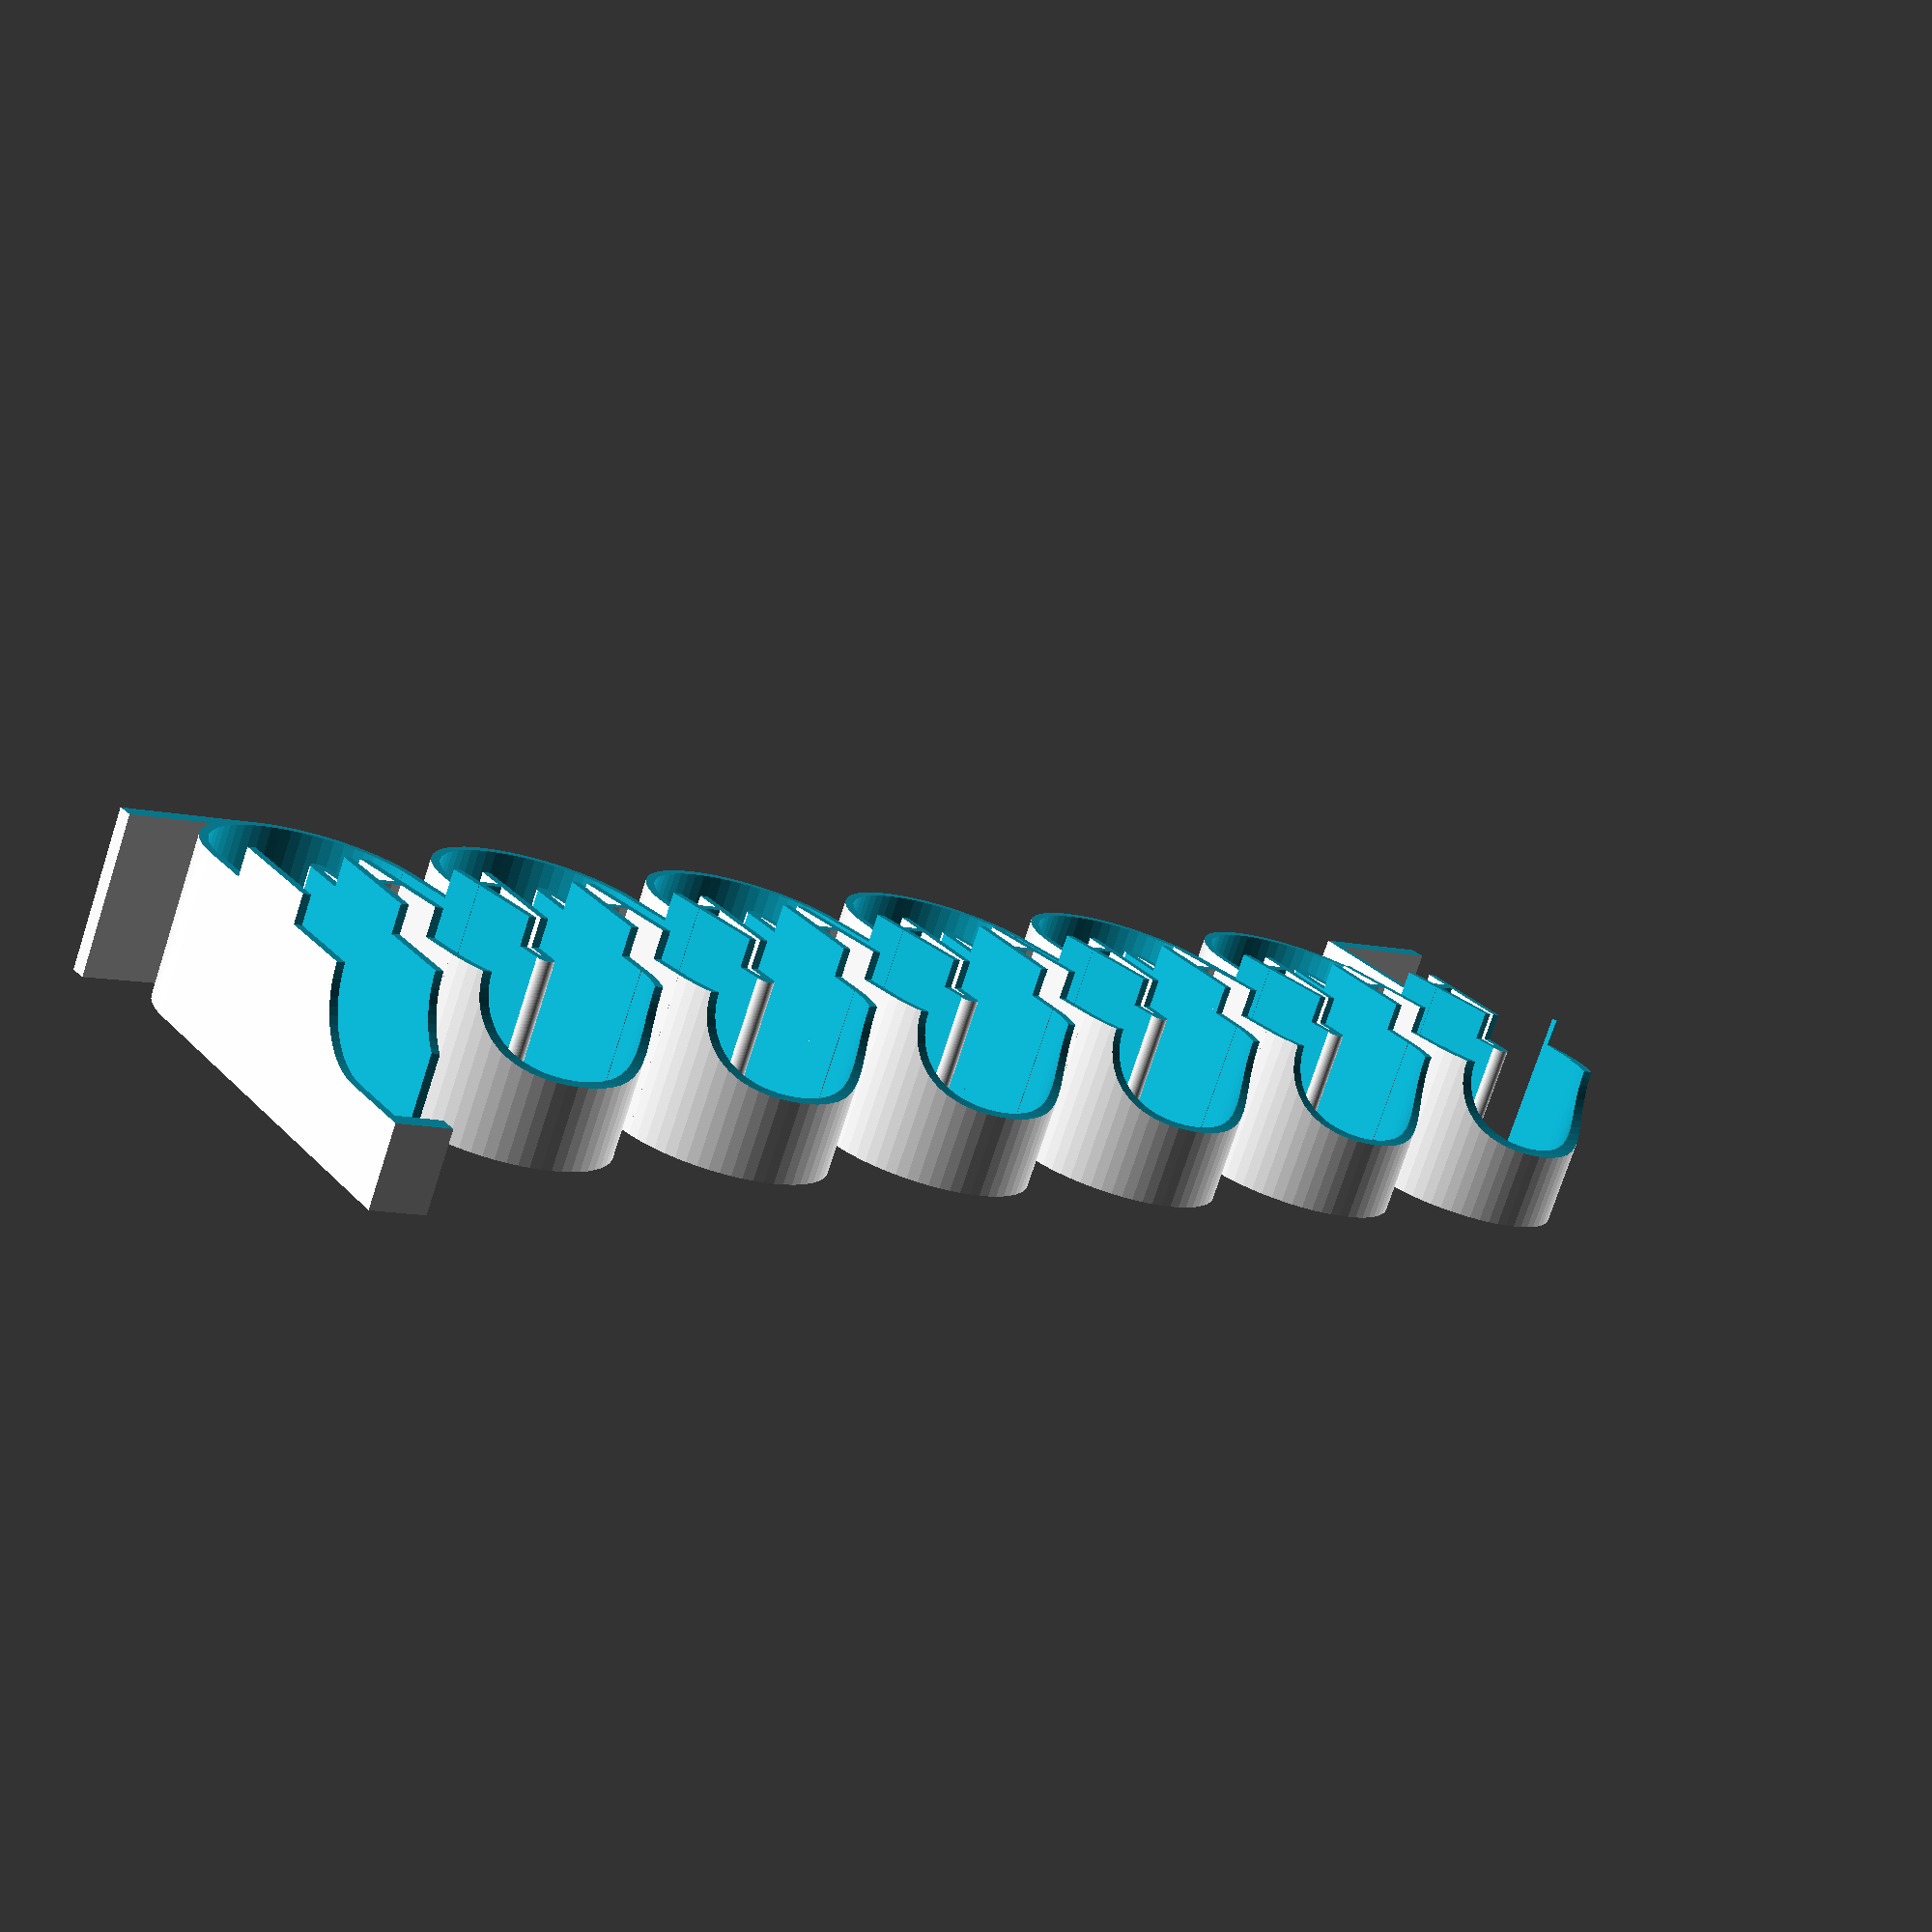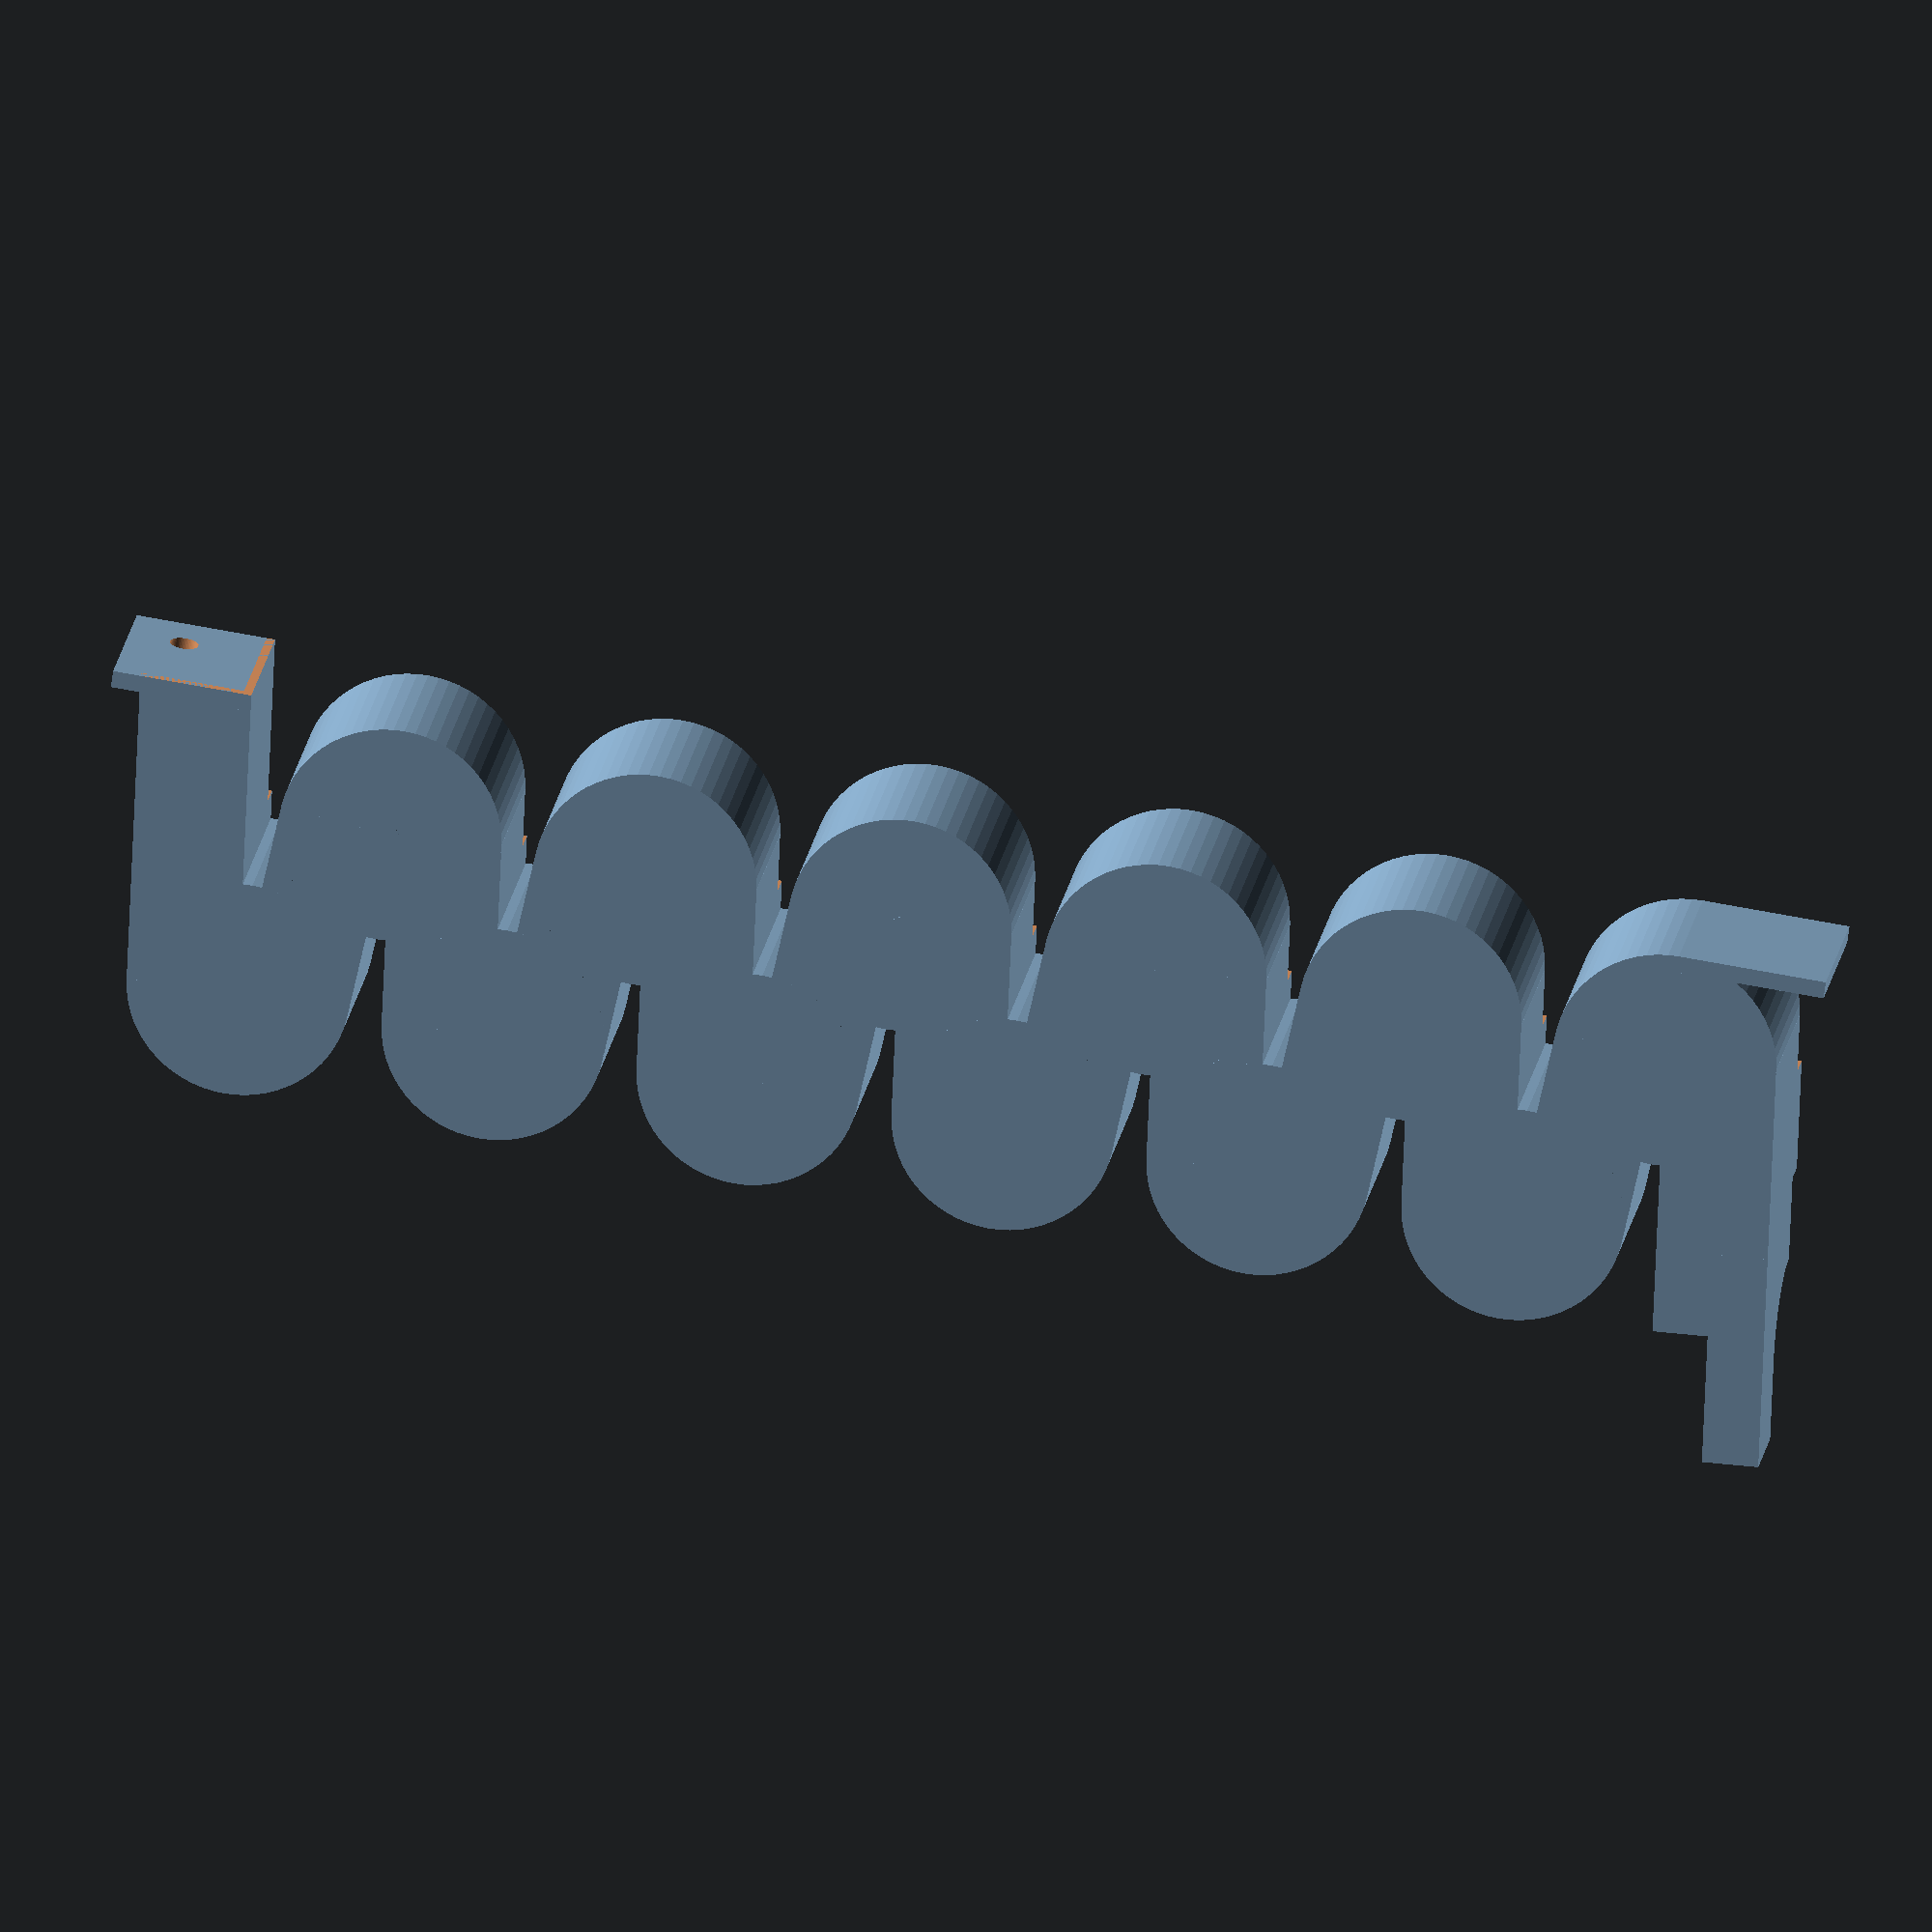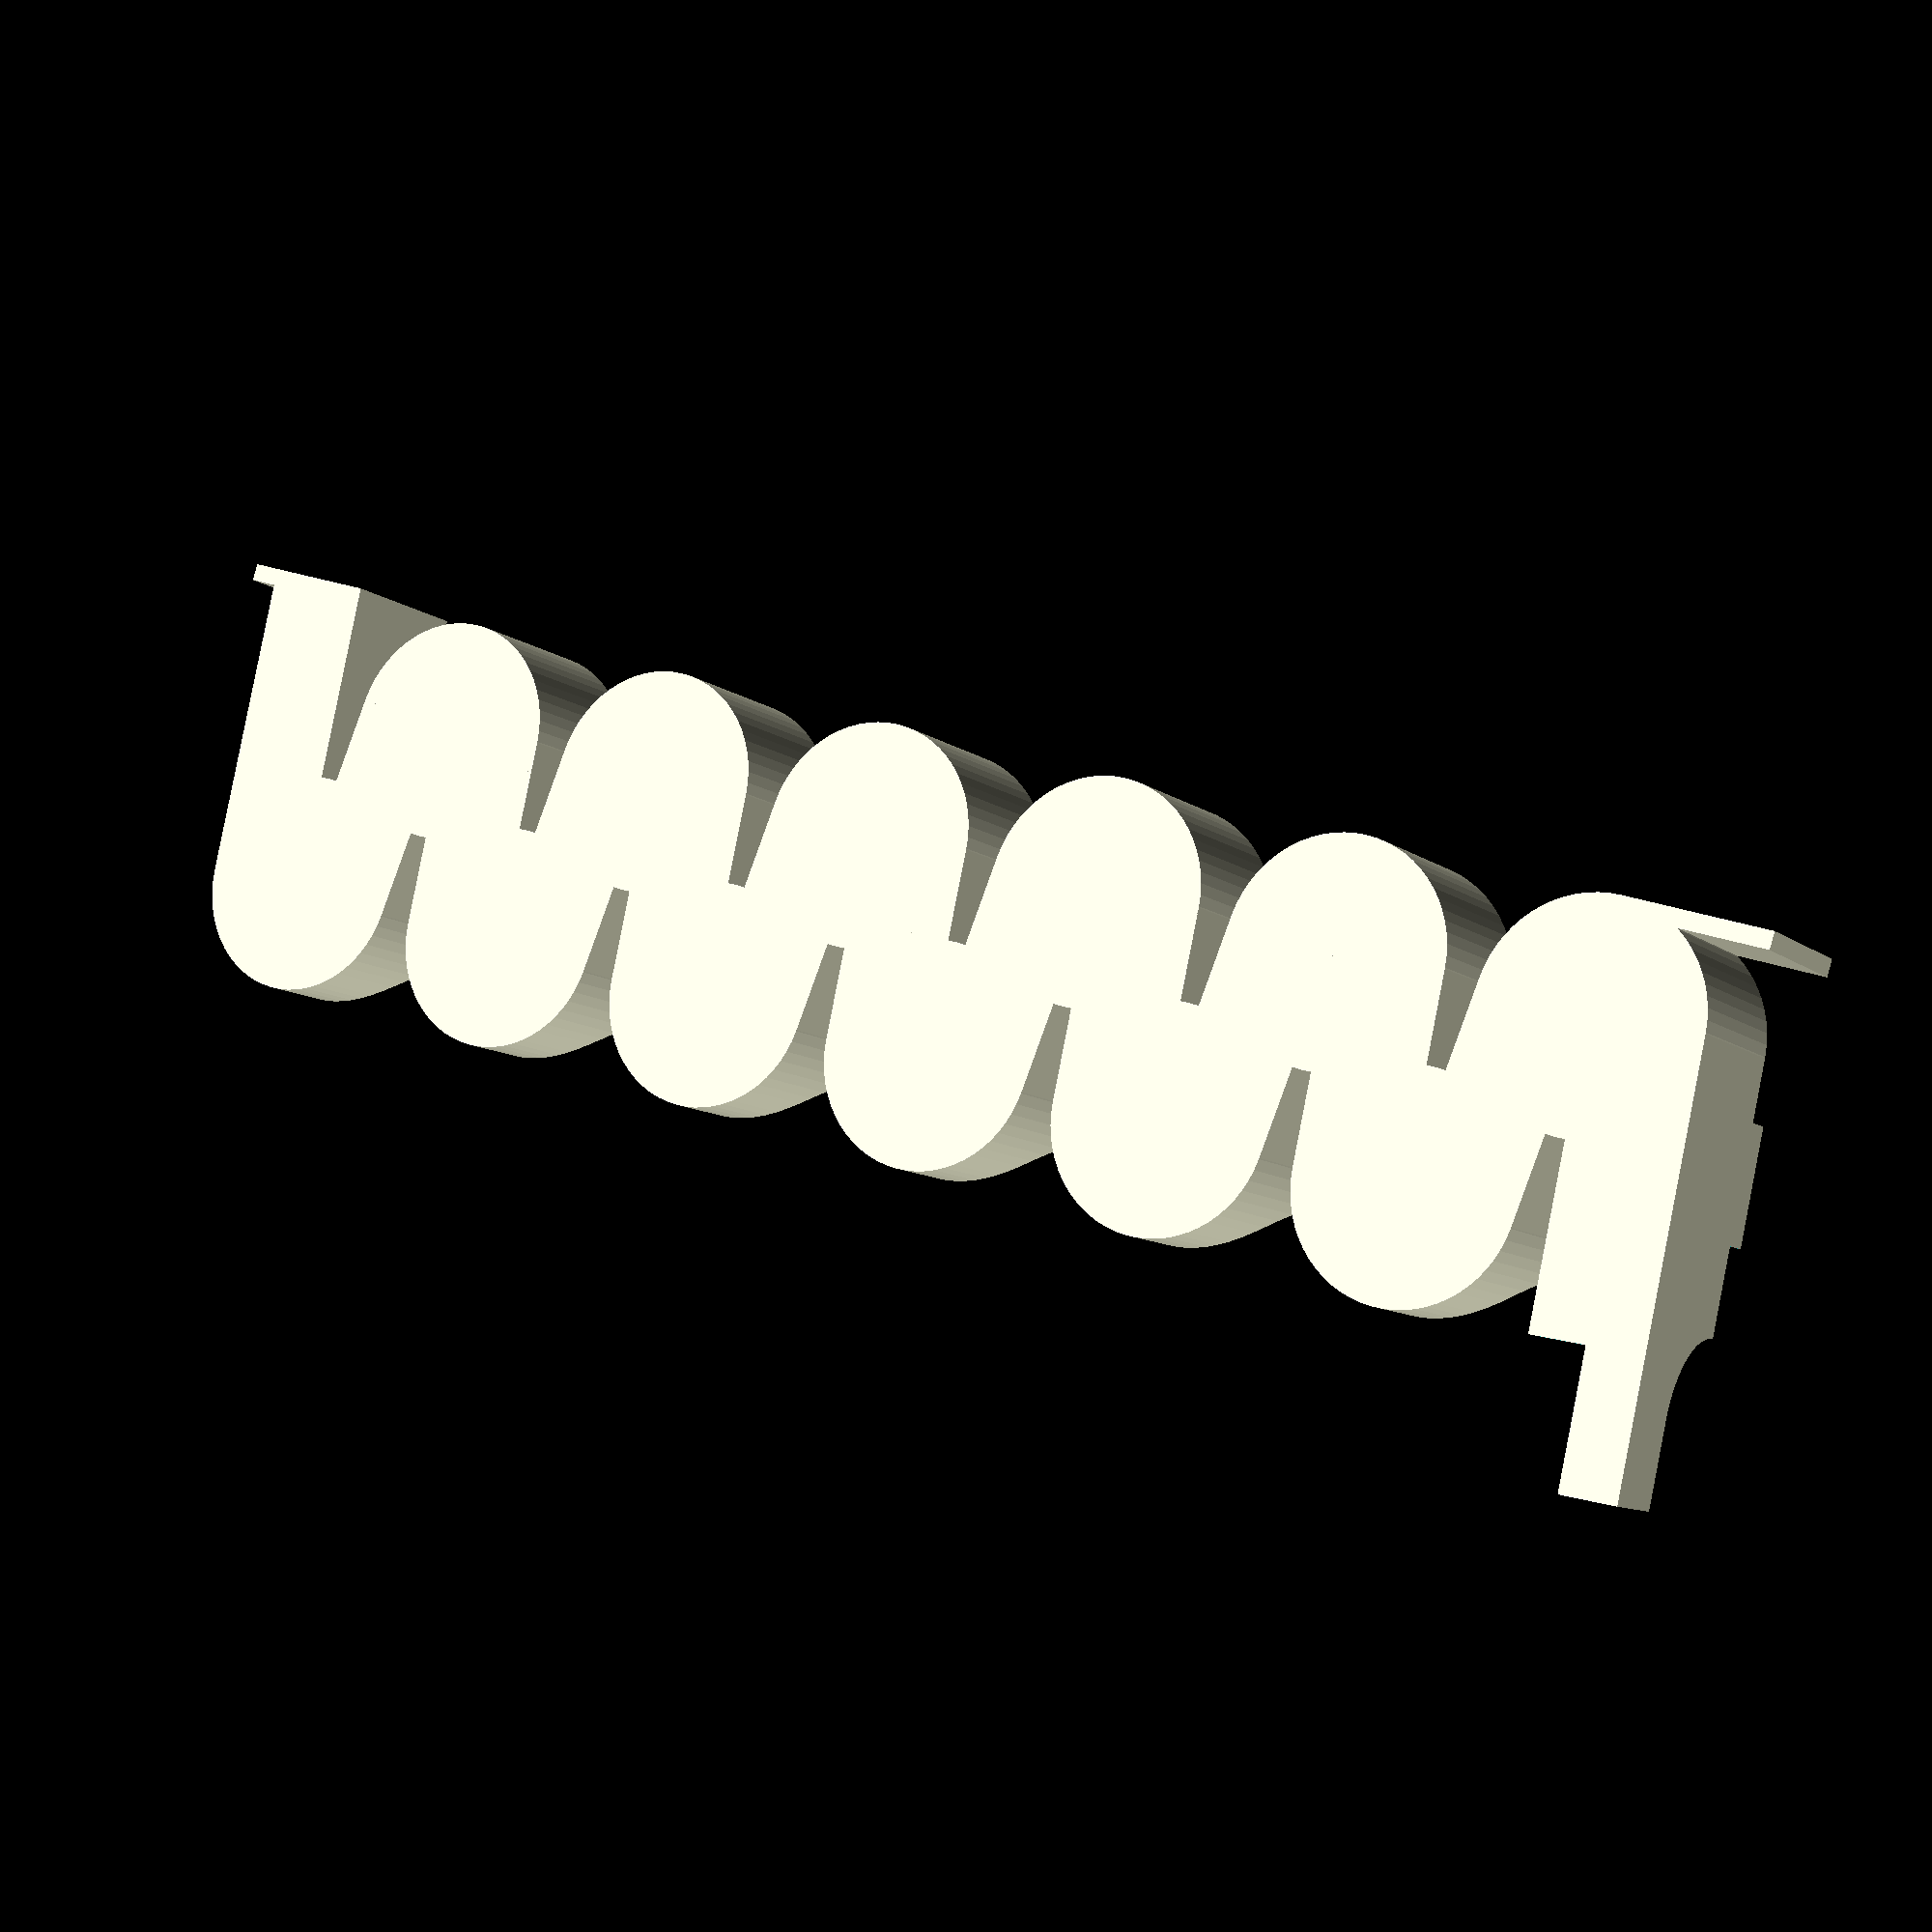
<openscad>
//Battery Holder Test File
//Uses trig to calculate offsets and hence should be scaleable easily



/*[Parameters]*/
//Battery Dimensions

//Battery Diameter AAA=10.5 AA=14.5
BD=14.5;
//Battery Length AAA=44.5 AA=50.5
BL=50.5;

//Holder Configuration

//Number of layers in holder - each layer is there and back
Q=6; //[1:10]

//How long to make each run - the diameter of the returns is added to this figure AAA=25 and AA=35 worked on my test prints
L=35; //[25:200]

//Which half to produce - you need both to stick together
part=1; //[0:First Part,1:Second Part]

//Wall Thickness - how thick do you want the walls to be, suggest 1.5mm changing this may have odd effects
WT=1.5; //[1:0.25:3]

//Angle of ramps only tested at 5 degrees!
Ang=5; //[3:30]


$fn=64; //[25:150]

/*[Hidden]*/

//Variables - edit here to configure how you want you holder to be
W=(BL+(2*WT)+2); //Width of each run add on 2xwalls thickness and 2mm tollerance
H=(BD+(2*WT)+2); //Height of each run add 2xWall Thickness plus 2mm as above
//AAA= 10.5mm dia 44.5mm long



//Trig Calcs

function Off_HL()=(H*sin(Ang)); //Offset for LHS
function Off_HR()=((L*cos(Ang))-(H*sin(Ang))); //Offset for RHS
function Off_VL(N)=((N+1)*(L*sin(Ang)))+(N*(H*cos(Ang))); //Vert OS for LHS
function Off_VR(N)=N*((L*sin(Ang))+(H*cos(Ang))); //Vert offset for RHS to be multiplied by blocks
function R()=(H); //Radius to make joint spheres
function Drop(N)=(N*(sin(Ang)));
function OW()=(2*R())+(L*cos(Ang));

// Doing part
difference(){
    union(){
    for(i=[1:Q]){
        Do_Layer(i);
        Do_Sphere(i);
    }
    Do_Hopper(Q+1);
    Do_Base();
}
Trim(); //Trim off either lid or base depeding upon parameters
 }

//Modules

module Do_Layer(Z){
    //First layer from origin upwards
    difference(){
        translate([0,0,Off_VR((Z-1)*2)]) rotate([0,-Ang,0]) cube([L,W,H]);
        //Cut out centre
        translate([-3,WT,WT+Off_VR((Z-1)*2)-Drop(3)]) rotate([0,-Ang,0]) cube([L+6,W-(2*WT),H-(2*WT)]);
 
        }
    //Second layer running back to origin
    difference(){
        translate([-Off_HL(),0,Off_VL((Z*2)-1)]) rotate([0,Ang,0]) cube([L,W,H]);
        //Cut out center
    translate([-Off_HL()-1,WT,WT+Off_VL((Z*2)-1)+Drop(2)]) rotate([0,Ang,0]) cube([L+6,W-(2*WT),H-(2*WT)]);
        
    }
}

module Do_Sphere(X){
    
    if(X!=1) {
        difference(){
        translate([0,0,Off_VR((X-1)*2)]) rotate([-90,0,0]) cylinder(r=R(),h=W);
            //Carve out internals
        translate([0,WT,Off_VR((X-1)*2)]) rotate([-90,0,0]) cylinder(r=(R()-WT),h=(W-(WT*2)));    
  
            //Clear out battery paths
         translate([-Off_HL(),WT,WT+Off_VL(((X-1)*2)-1)]) rotate([0,Ang,0]) cube([L+1,W-(WT*2),H-(WT*2)]);
 
            translate([-1,WT,WT+Off_VR((X-1)*2)]) rotate([0,-Ang,0]) cube([L+3,W-(2*WT),H-(2*WT)]);
            
        }
    translate([0,0,Off_VR((X-1)*2)]) rotate([-90,0,0]) cylinder(r=WT,h=W);

     translate([Off_HR(),((W/2)-4),Off_VR((2*X)-1)]) rotate([-90,0,0]) cylinder(r=WT-0.075,h=8);
        }
    
    //Other side
        
        difference(){
    translate([Off_HR(),0,Off_VR((2*X)-1)]) rotate([-90,0,0]) cylinder(r=R(),h=W);
    //Carve out cylinder
    translate([Off_HR(),WT,Off_VR((2*X)-1)]) rotate([-90,0,0]) cylinder(r=R()-(WT),h=W-(2*WT));
                    //Clear out battery paths
         translate([-Off_HL(),WT,WT+Off_VL(((X)*2)-1)]) rotate([0,Ang,0]) cube([L+1,W-(2*WT),H-(2*WT)]);
 
            translate([-1,WT,WT+Off_VR((X-1)*2)]) rotate([0,-Ang,0]) cube([L+3,W-(2*WT),H-(2*WT)]);
 
        }
    translate([Off_HR(),0,Off_VR((2*X)-1)]) rotate([-90,0,0]) cylinder(r=WT,h=W);
}

module Do_Hopper(Z){
    //First layer from origin upwards
    difference(){
   union(){
    //Hopper Box
        translate([0,0,Off_VR((Z-1)*2)]) rotate([0,-Ang,0]) cube([L+2*R(),W,(H)]);

   }
        //Carve out main hopper
        translate([0,WT,WT+Off_VR((Z-1)*2)]) rotate([0,-Ang,0]) cube([2*R()+L,W-(2*WT),(2*(H+WT))]); 

   
        //Add way through for batteries
        translate([-2,WT,(WT-Drop(2))+Off_VR((Z-1)*2)]) rotate([0,-Ang,0]) cube([(2*WT),W-(2*WT),H-(2*WT)]);
         
    //Trim back to fit wall (hopper box would othersie extend back, done for higher ramp angles)
           translate([((L+R())*cos(Ang)),-0.1,Off_VR((Z-1)*2)+((L+R())*sin(Ang))]) cube([(200*WT),W+0.2,(25*H)]);
   
        }
//Add back plate and screw holes for wall fixing
difference(){        
     //Back section to tie to wall
        translate([((L+R())*cos(Ang))-(2*WT),0,Off_VR((Z-1)*2)+((L+R())*sin(Ang))]) cube([(2*WT),W,(1.25*H)]);
    
        //screw holes
        translate([((L+R())*cos(Ang))-5,(W*.66666),Off_VR((Z-1)*2)+((L+R())*sin(Ang))+(H*.75)]) rotate([0,90,0]) cylinder(r=2.5, h=20);
   translate([((L+R())*cos(Ang))-5,(W*.33333),Off_VR((Z-1)*2)+((L+R())*sin(Ang))+(H*.75)]) rotate([0,90,0]) cylinder(r=2.5, h=20);
    }        
        //Connecting cylinder
            if(Z!=0) {
        difference(){
        translate([0,0,Off_VR((Z-1)*2)]) rotate([-90,0,0]) cylinder(r=R(),h=W);
            //Carve out internals
        translate([0,WT,Off_VR((Z-1)*2)]) rotate([-90,0,0]) cylinder(r=(R()-(WT+0.5)),h=(W-(WT*2)));    
  
            //Clear out battery paths
         translate([-Off_HL(),WT,WT+Off_VL(((Z-1)*2)-1)]) rotate([0,Ang,0]) cube([L+1,W-(WT*2),H-(WT*2)]);
 
            translate([-1,WT,(WT+Off_VR((Z-1)*2))-Drop(1)]) rotate([0,-Ang,0]) cube([L+3,W-(2*WT),H-(2*WT)]);
            

        }
    translate([0,0,Off_VR((Z-1)*2)]) rotate([-90,0,0]) cylinder(r=WT,h=W);
        }
}


module Do_Base(){
    function Top_Cut()=(1.25*BD)+(3*WT); //How much top to cut away for battery removal
    function Out_Length()=R()+(3*WT)+BD; //How long to make the outlet tube so it is clear of the main body
    function Out_X()=Out_Length()*cos(Ang); //How far in X axis to move for hopper length
    
     //First layer from origin upwards
    difference(){
        translate([-Out_X(),0,-Drop(Out_Length())]) rotate([0,-Ang,0]) cube([Out_Length(),W,H]);
        //Cut out centre
        translate([(2*WT)-Out_X(),WT,WT-Drop((Out_Length()-(2*WT/cos(Ang))))]) rotate([0,-Ang,0]) cube([Out_Length()-(2*WT),W-(2*WT),H-(2*WT)]);
 
        //Cut out end at half battery diameter
        translate([-Out_X()-(H*sin(Ang)),-0.1,(H/2)-Drop(Out_Length())]) rotate([0,-Ang,0]) cube([Top_Cut()+WT,W+0.2,(H/2)]);

        //Cut out Top and sides for battery removal
        translate([-(Out_X()),WT,H-WT-Drop(Out_Length())]) rotate([0,-Ang,0]) cube([Top_Cut(),W,(3*WT)]);
        
        //Cut out to aid battery removal
        
        hull(){
            translate([-Out_Length(),(W/2),-H]) cylinder(r=(W/4), h=(H*3));
            translate([BD-Out_Length(),(W/2),-H]) cylinder(r=(W/4), h=(H*3));
        }

        }
        //Add a stand
        //Put the stand in the correct place
        difference(){
        translate([((L*cos(Ang))+R())-(2*WT)-(H*sin(Ang)),0,-Drop(Out_Length())]) cube([(2*WT),W,((L+Out_Length())*sin(Ang))+H]);
            //recut the inner sphere to clear battery path
             //Carve out cylinder
    translate([Off_HR(),WT,Off_VR((1))]) rotate([-90,0,0]) cylinder(r=R()-(WT),h=W-(2*WT));
        }
    }
    
    
    
module Trim(){
    
//Cut off either main body (to give lid) or lid (to give body) including protrusion to act for location
    
if((part==1)){
   translate([-(3.5*R())-.01,(W/2),-90]) cube([(4*R())-5,W,1000]);
   translate([(R())+5,(W/2),-90]) cube([(2*OW())-5,W,1000]);
   translate([-(R())+0.1,(W/2)+5,-90]) cube([(2*OW())-5,W,1000]);
}

if((part==0)){
    //translate([-(55+L),-1,-100]) cube([8*L,(W/2)+1,1000]);
    
   translate([-(3.5*R()),-0.1,-90]) cube([(4*R())-5,(W/2)+0.1,1000]);
   translate([(R())+5,-0.1,-90]) cube([(2*OW())-5,(W/2)+0.1,1000]);
   translate([(0.5*R())-5,-0.1,-90]) cube([(0.5*R())+10,(W/2)+5.1,1000]);
 }     

//Front cutout to see batteries and clear blockages 

translate([-(W/2.5),(W/2),H]) cylinder(r=(W/4), h=(H*Q*8));
    
}

module Pegs(){ //Not used in center split design
    
if((part!=1)){    
    //use rounding cylinders as locating pegs)
    for(X=[1:Q]){
    //main run smaller peg that mates with other side
%    translate([Off_HR(),((W/2)-4),Off_VR((2*X)-1)]) rotate([-90,0,0]) cylinder(r=WT-0.075,h=8);
       
    if((X!=1)){ //do not put a peg in the base!
%        translate([0,((W/2)-4),Off_VR((X-1)*2)]) rotate([-90,0,0]) cylinder(r=WT-0.075,h=8);
    }
     }
 %   translate([0,((W/2)-4),Off_VR((Q)*2)]) rotate([-90,0,0]) cylinder(r=WT-0.075,h=8); //Final hole for hopper
 }
 }
    
</openscad>
<views>
elev=186.3 azim=152.7 roll=312.5 proj=p view=solid
elev=117.9 azim=49.1 roll=78.7 proj=o view=solid
elev=335.9 azim=240.4 roll=122.8 proj=p view=solid
</views>
